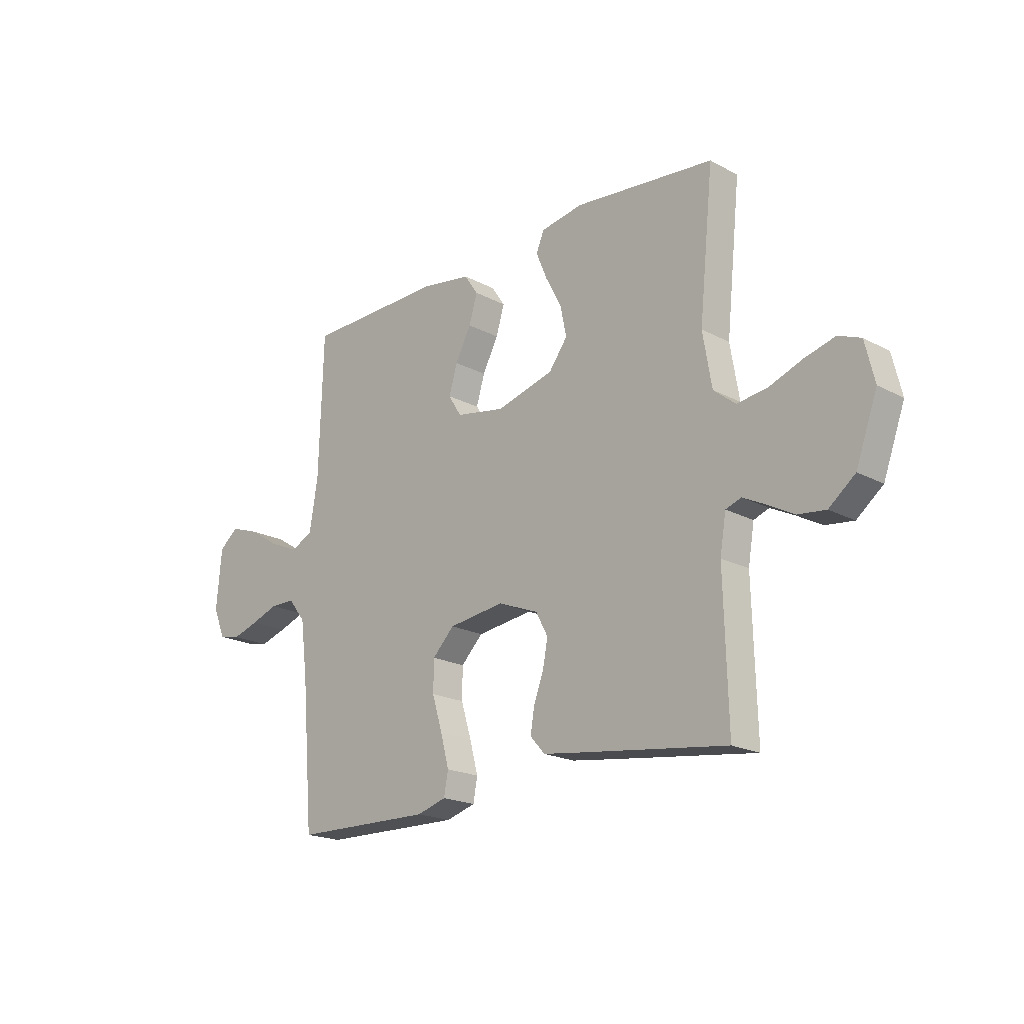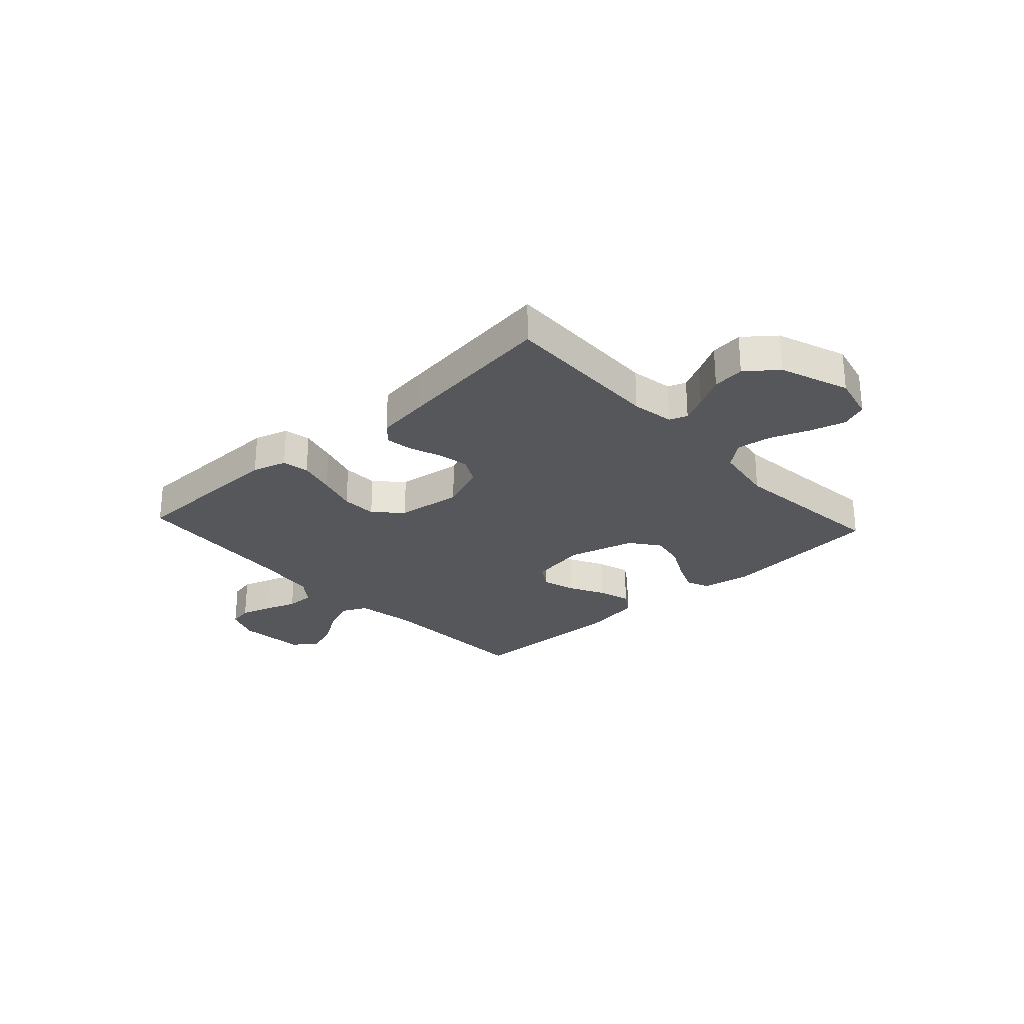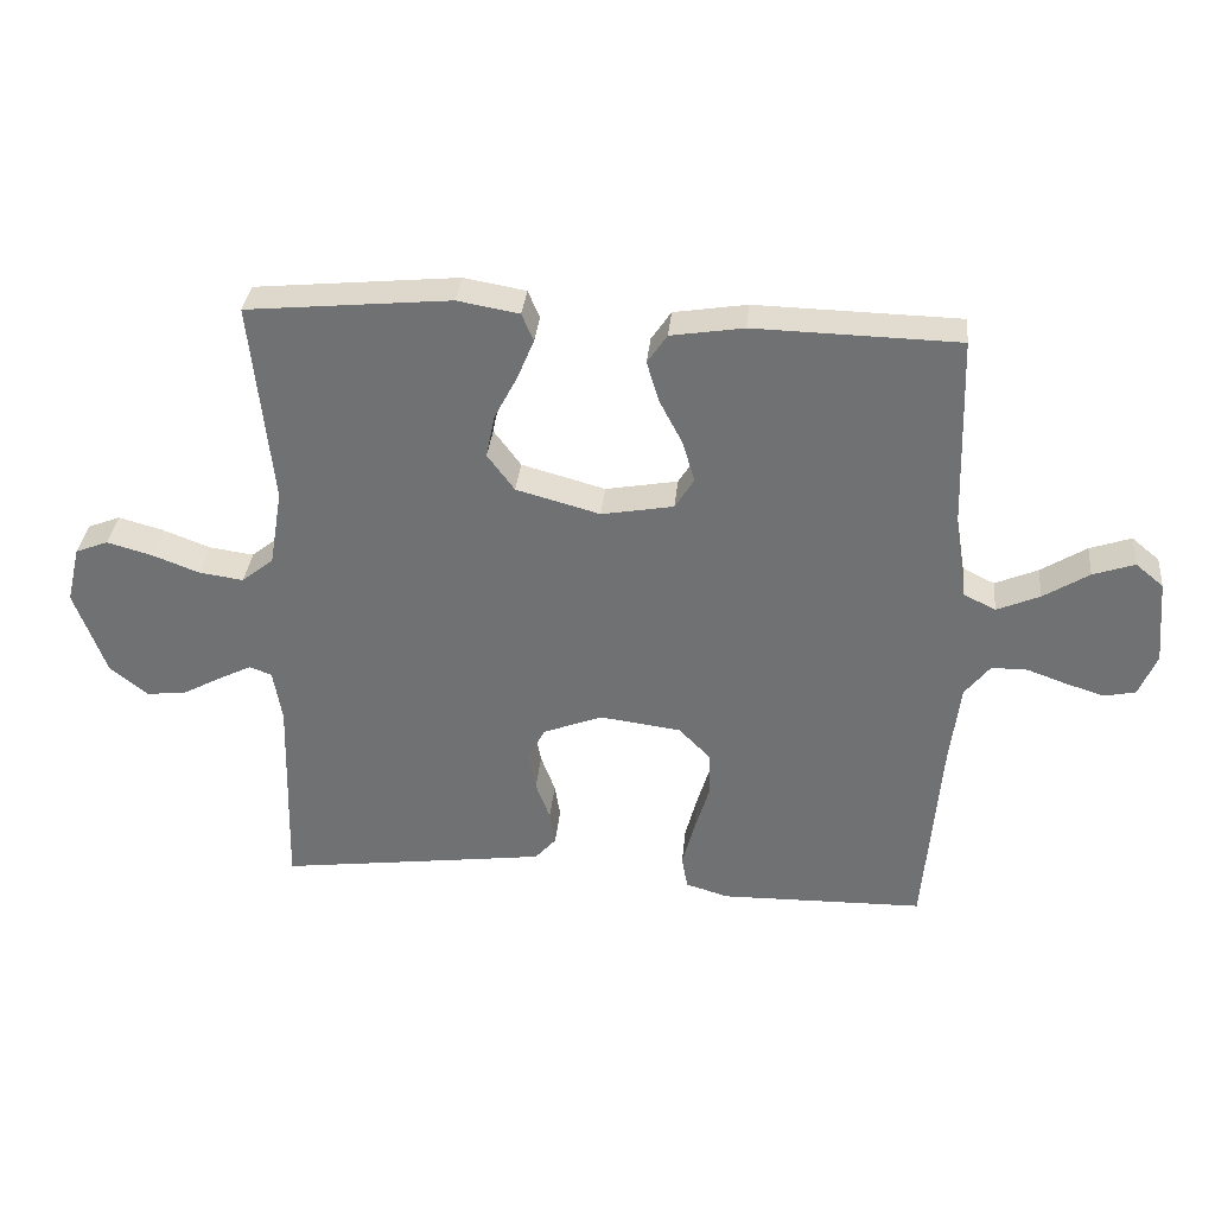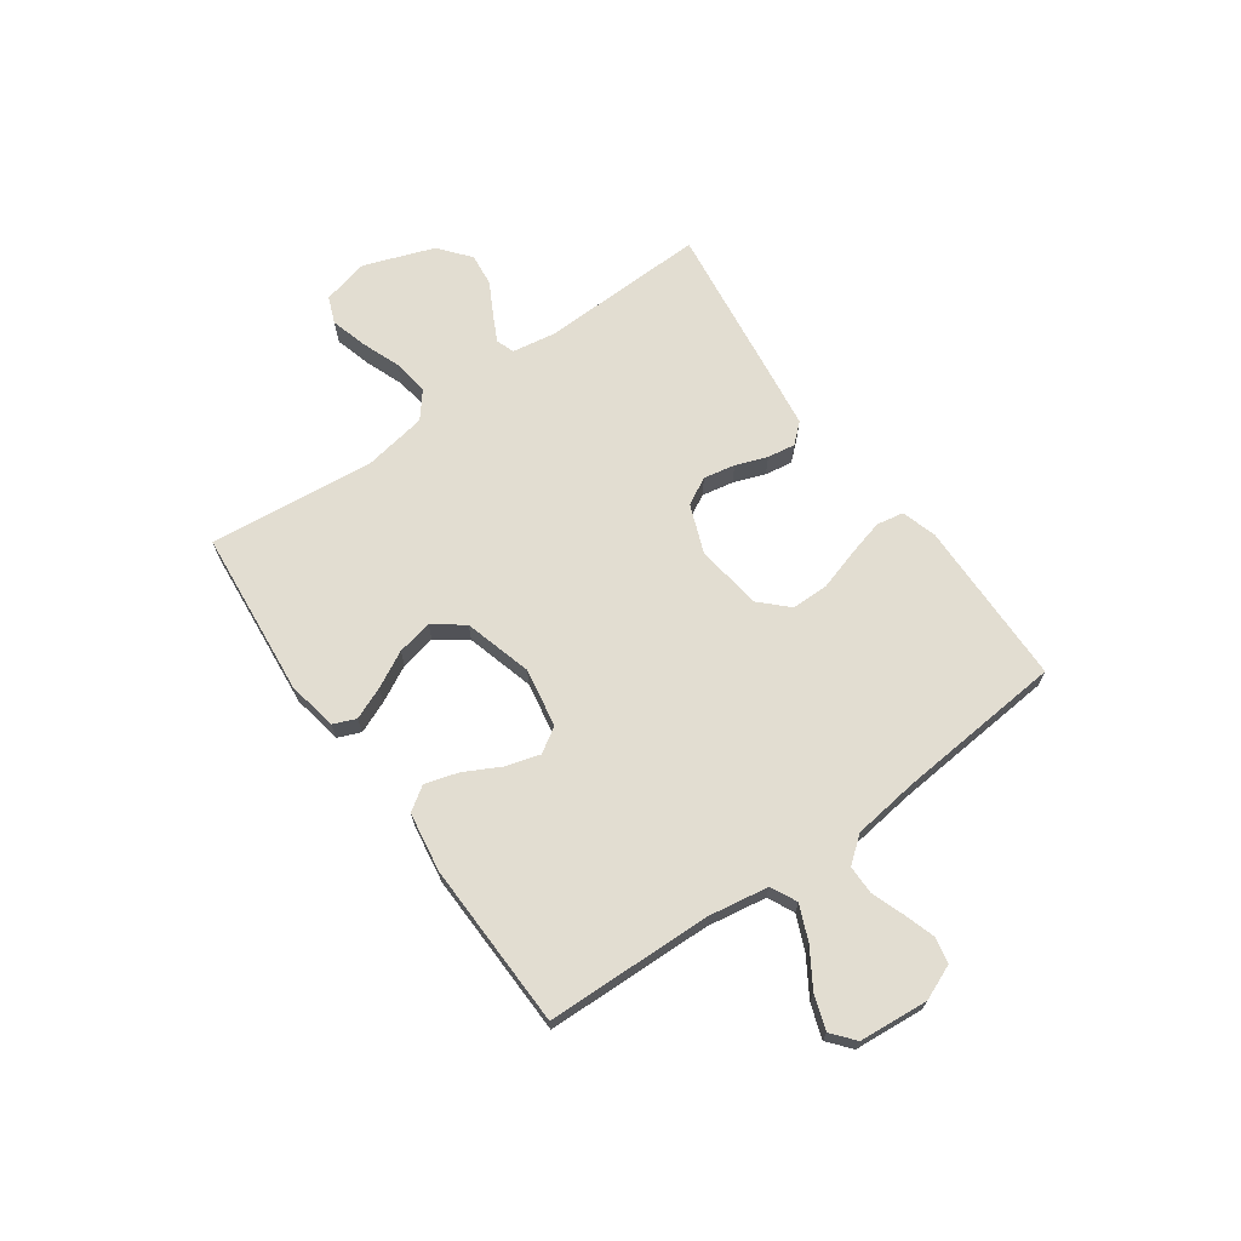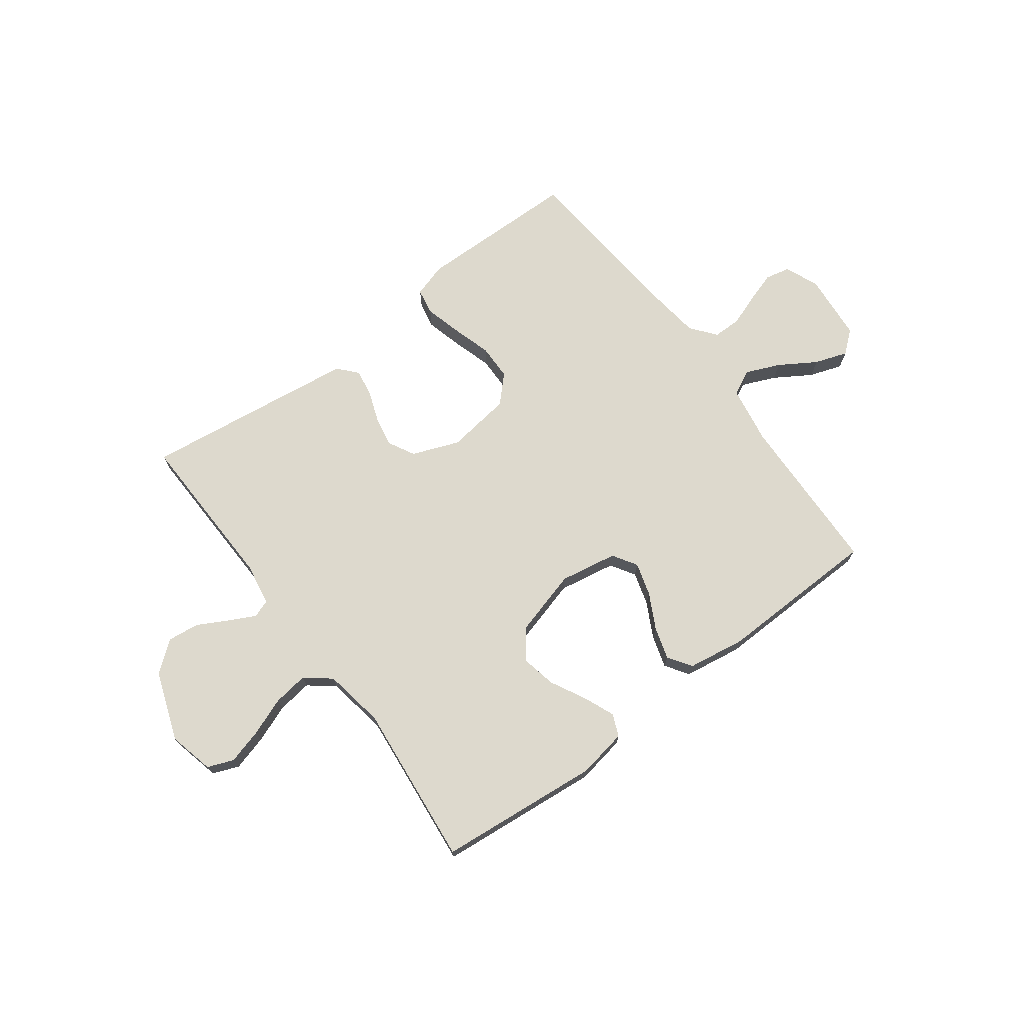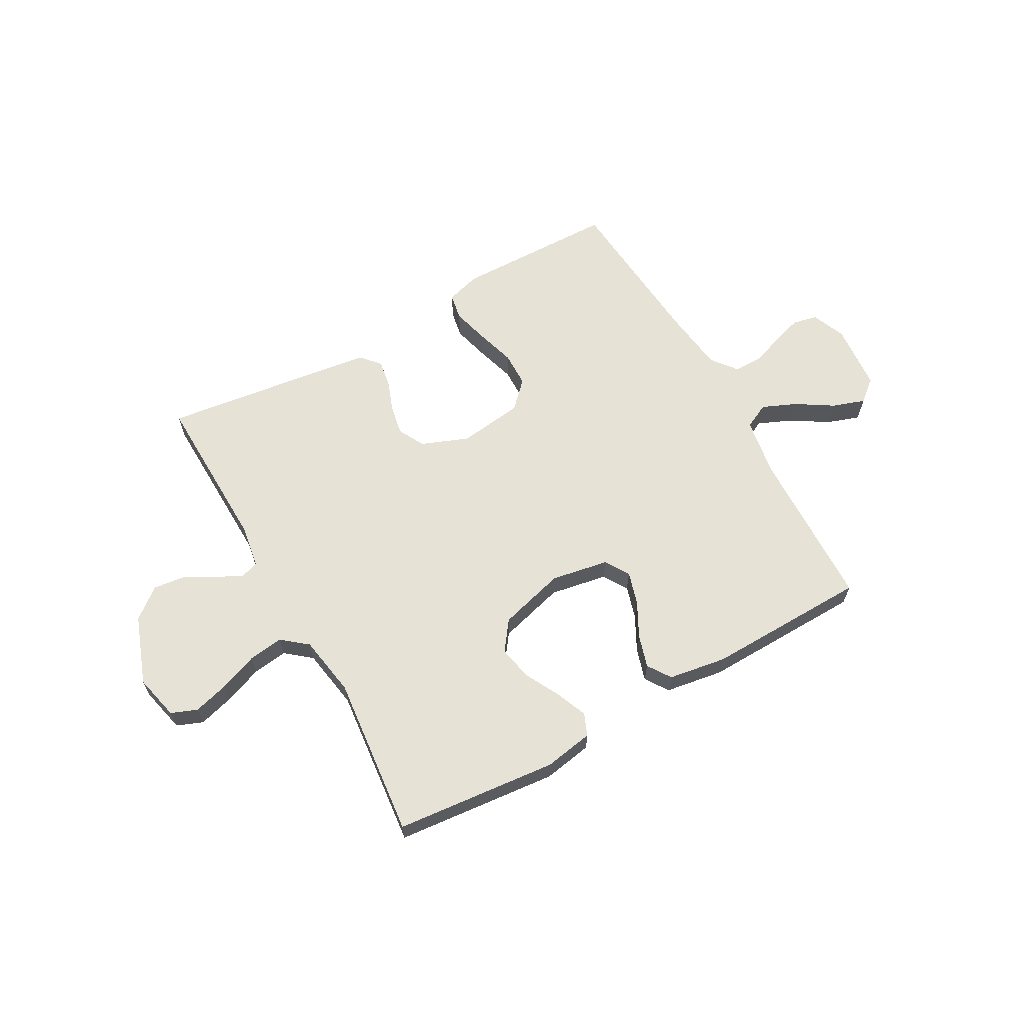
<metadata>
{"format":"obj","ext":"obj","renderer":"f3d","projection":"perspective","resolution":1024,"background":"white","views":[{"elev":-19.6,"azim":-134.8,"up":"+Z"},{"elev":-26.6,"azim":-137.4,"up":"+Y"},{"elev":34.0,"azim":5.6,"up":"+Z"},{"elev":68.5,"azim":54.5,"up":"+Y"},{"elev":71.9,"azim":-36.8,"up":"+Y"},{"elev":63.5,"azim":-29.2,"up":"+Y"}]}
</metadata>
<code>
v 0.5 0.07 0.5
v 0.509 0.07 0.2
v 0.527 0.07 0.092
v 0.574 0.07 0.069
v 0.637 0.07 0.096
v 0.704 0.07 0.138
v 0.765 0.07 0.159
v 0.806 0.07 0.125
v 0.817 0.07 0
v 0.791 0.07 -0.063
v 0.745 0.07 -0.073
v 0.688 0.07 -0.055
v 0.63 0.07 -0.034
v 0.577 0.07 -0.034
v 0.54 0.07 -0.081
v 0.525 0.07 -0.2
v 0.5 0.07 -0.5
v 0.2 0.07 -0.505
v 0.137 0.07 -0.486
v 0.128 0.07 -0.437
v 0.146 0.07 -0.369
v 0.168 0.07 -0.296
v 0.167 0.07 -0.23
v 0.12 0.07 -0.182
v 0 0.07 -0.166
v -0.087 0.07 -0.2
v -0.113 0.07 -0.249
v -0.102 0.07 -0.306
v -0.081 0.07 -0.363
v -0.073 0.07 -0.413
v -0.104 0.07 -0.448
v -0.2 0.07 -0.461
v -0.5 0.07 -0.5
v -0.492 0.07 -0.2
v -0.505 0.07 -0.122
v -0.538 0.07 -0.11
v -0.586 0.07 -0.134
v -0.643 0.07 -0.165
v -0.702 0.07 -0.172
v -0.758 0.07 -0.127
v -0.804 0.07 0
v -0.784 0.07 0.084
v -0.736 0.07 0.103
v -0.671 0.07 0.085
v -0.6 0.07 0.058
v -0.535 0.07 0.049
v -0.488 0.07 0.087
v -0.469 0.07 0.2
v -0.5 0.07 0.5
v -0.2 0.07 0.529
v -0.109 0.07 0.513
v -0.092 0.07 0.472
v -0.116 0.07 0.414
v -0.15 0.07 0.349
v -0.163 0.07 0.285
v -0.123 0.07 0.231
v 0 0.07 0.197
v 0.106 0.07 0.216
v 0.134 0.07 0.261
v 0.116 0.07 0.322
v 0.082 0.07 0.387
v 0.064 0.07 0.447
v 0.093 0.07 0.49
v 0.2 0.07 0.507
v 0.5 0 0.5
v 0.509 0 0.2
v 0.527 0 0.092
v 0.574 0 0.069
v 0.637 0 0.096
v 0.704 0 0.138
v 0.765 0 0.159
v 0.806 0 0.125
v 0.817 0 0
v 0.791 0 -0.063
v 0.745 0 -0.073
v 0.688 0 -0.055
v 0.63 0 -0.034
v 0.577 0 -0.034
v 0.54 0 -0.081
v 0.525 0 -0.2
v 0.5 0 -0.5
v 0.2 0 -0.505
v 0.137 0 -0.486
v 0.128 0 -0.437
v 0.146 0 -0.369
v 0.168 0 -0.296
v 0.167 0 -0.23
v 0.12 0 -0.182
v 0 0 -0.166
v -0.087 0 -0.2
v -0.113 0 -0.249
v -0.102 0 -0.306
v -0.081 0 -0.363
v -0.073 0 -0.413
v -0.104 0 -0.448
v -0.2 0 -0.461
v -0.5 0 -0.5
v -0.492 0 -0.2
v -0.505 0 -0.122
v -0.538 0 -0.11
v -0.586 0 -0.134
v -0.643 0 -0.165
v -0.702 0 -0.172
v -0.758 0 -0.127
v -0.804 0 0
v -0.784 0 0.084
v -0.736 0 0.103
v -0.671 0 0.085
v -0.6 0 0.058
v -0.535 0 0.049
v -0.488 0 0.087
v -0.469 0 0.2
v -0.5 0 0.5
v -0.2 0 0.529
v -0.109 0 0.513
v -0.092 0 0.472
v -0.116 0 0.414
v -0.15 0 0.349
v -0.163 0 0.285
v -0.123 0 0.231
v 0 0 0.197
v 0.106 0 0.216
v 0.134 0 0.261
v 0.116 0 0.322
v 0.082 0 0.387
v 0.064 0 0.447
v 0.093 0 0.49
v 0.2 0 0.507
f 64 1 2
f 63 64 2
f 62 63 2
f 61 62 2
f 60 61 2
f 59 60 2 3
f 58 59 3 4
f 57 58 4
f 52 53 54
f 51 52 54
f 50 51 54
f 49 50 54
f 48 49 54
f 47 48 54 55
f 46 47 55 56
f 43 44 45
f 42 43 45
f 41 42 45
f 40 41 45
f 39 40 45
f 38 39 45
f 37 38 45
f 36 37 45 46
f 46 56 57
f 36 46 57
f 35 36 57
f 32 33 34
f 31 32 34
f 30 31 34
f 29 30 34
f 28 29 34
f 27 28 34 35
f 20 21 22
f 19 20 22
f 18 19 22
f 17 18 22
f 16 17 22
f 15 16 22 23
f 14 15 23 24
f 11 12 13
f 10 11 13
f 9 10 13
f 8 9 13
f 7 8 13
f 6 7 13
f 5 6 13
f 4 5 13 14
f 14 24 25
f 4 14 25
f 57 4 25
f 26 27 35 57
f 25 26 57
f 66 65 128
f 66 128 127
f 66 127 126
f 66 126 125
f 66 125 124
f 67 66 124 123
f 68 67 123 122
f 68 122 121
f 118 117 116
f 118 116 115
f 118 115 114
f 118 114 113
f 118 113 112
f 119 118 112 111
f 120 119 111 110
f 109 108 107
f 109 107 106
f 109 106 105
f 109 105 104
f 109 104 103
f 109 103 102
f 109 102 101
f 110 109 101 100
f 121 120 110
f 121 110 100
f 121 100 99
f 98 97 96
f 98 96 95
f 98 95 94
f 98 94 93
f 98 93 92
f 99 98 92 91
f 86 85 84
f 86 84 83
f 86 83 82
f 86 82 81
f 86 81 80
f 87 86 80 79
f 88 87 79 78
f 77 76 75
f 77 75 74
f 77 74 73
f 77 73 72
f 77 72 71
f 77 71 70
f 77 70 69
f 78 77 69 68
f 89 88 78
f 89 78 68
f 89 68 121
f 121 99 91 90
f 121 90 89
f 1 65 66 2
f 2 66 67 3
f 3 67 68 4
f 4 68 69 5
f 5 69 70 6
f 6 70 71 7
f 7 71 72 8
f 8 72 73 9
f 9 73 74 10
f 10 74 75 11
f 11 75 76 12
f 12 76 77 13
f 13 77 78 14
f 14 78 79 15
f 15 79 80 16
f 16 80 81 17
f 17 81 82 18
f 18 82 83 19
f 19 83 84 20
f 20 84 85 21
f 21 85 86 22
f 22 86 87 23
f 23 87 88 24
f 24 88 89 25
f 25 89 90 26
f 26 90 91 27
f 27 91 92 28
f 28 92 93 29
f 29 93 94 30
f 30 94 95 31
f 31 95 96 32
f 32 96 97 33
f 33 97 98 34
f 34 98 99 35
f 35 99 100 36
f 36 100 101 37
f 37 101 102 38
f 38 102 103 39
f 39 103 104 40
f 40 104 105 41
f 41 105 106 42
f 42 106 107 43
f 43 107 108 44
f 44 108 109 45
f 45 109 110 46
f 46 110 111 47
f 47 111 112 48
f 48 112 113 49
f 49 113 114 50
f 50 114 115 51
f 51 115 116 52
f 52 116 117 53
f 53 117 118 54
f 54 118 119 55
f 55 119 120 56
f 56 120 121 57
f 57 121 122 58
f 58 122 123 59
f 59 123 124 60
f 60 124 125 61
f 61 125 126 62
f 62 126 127 63
f 63 127 128 64
f 64 128 65 1

</code>
